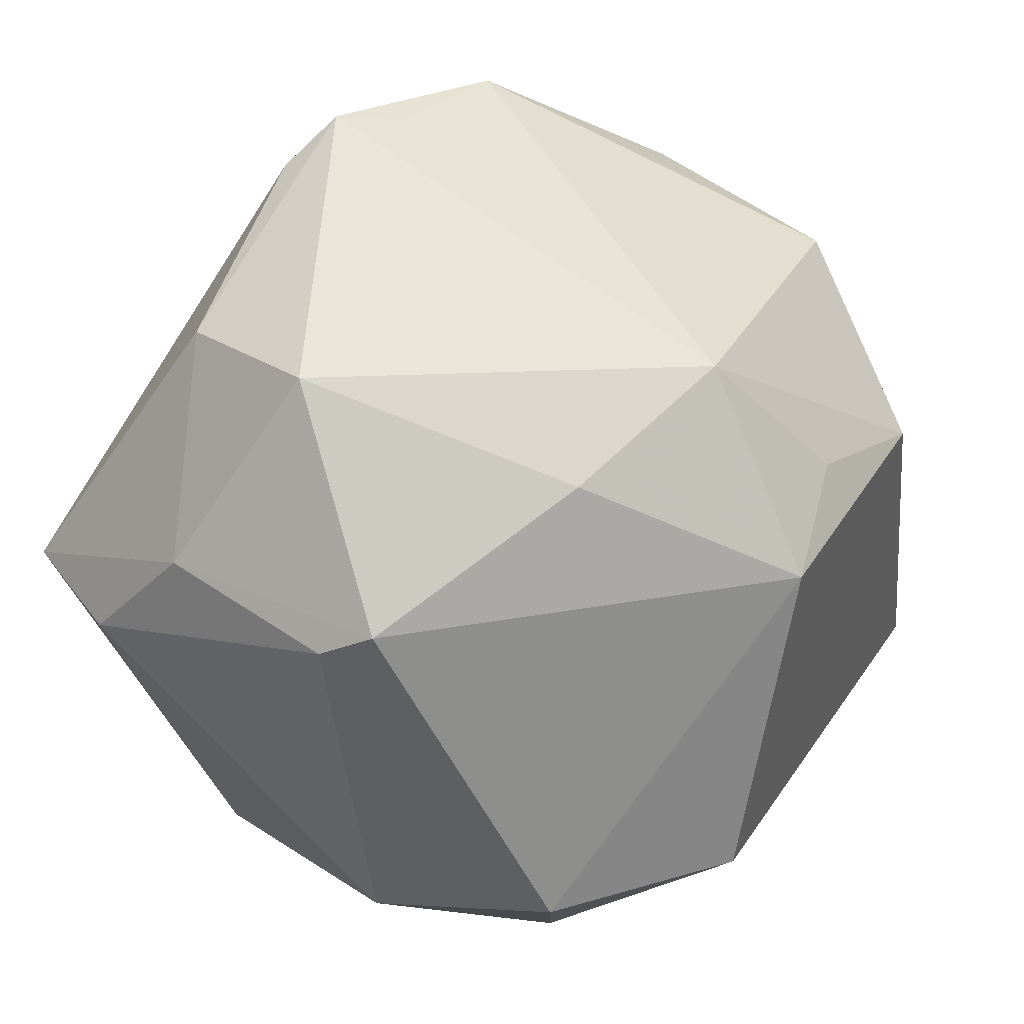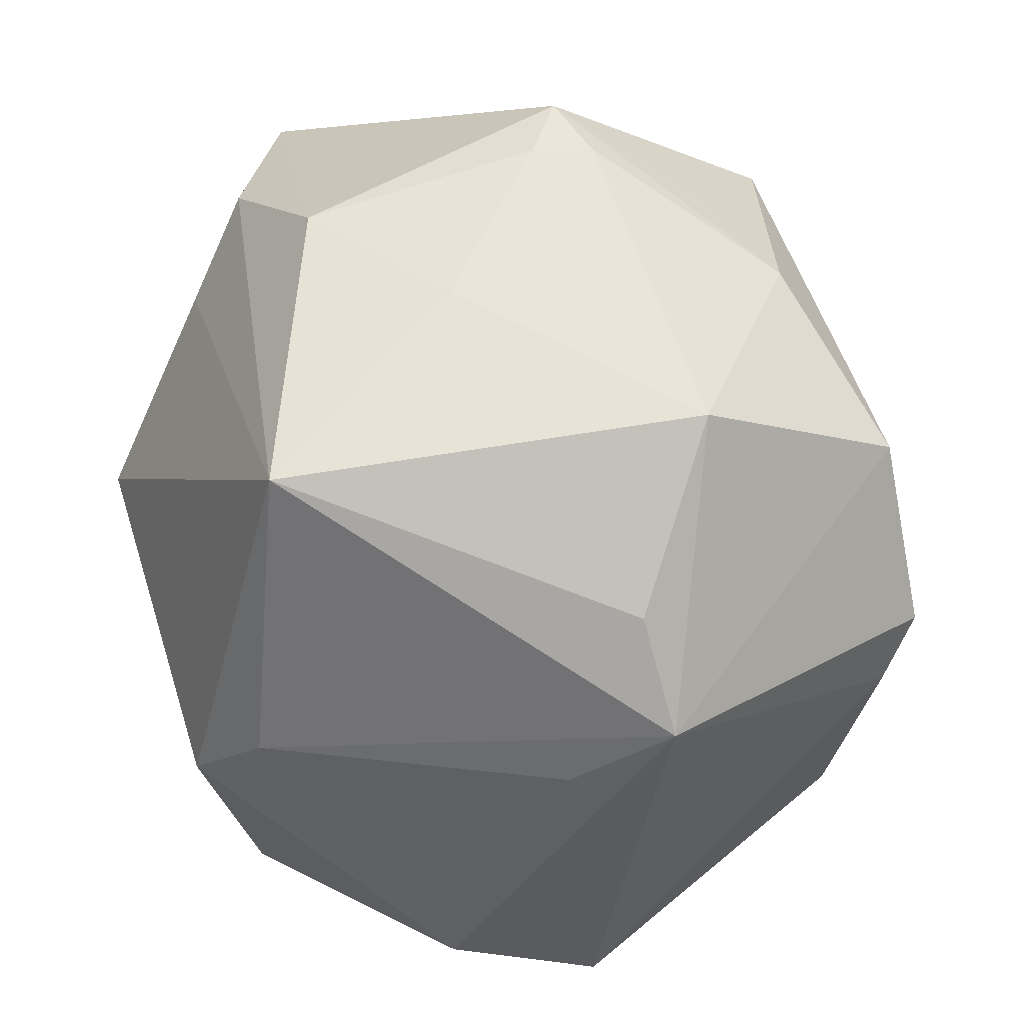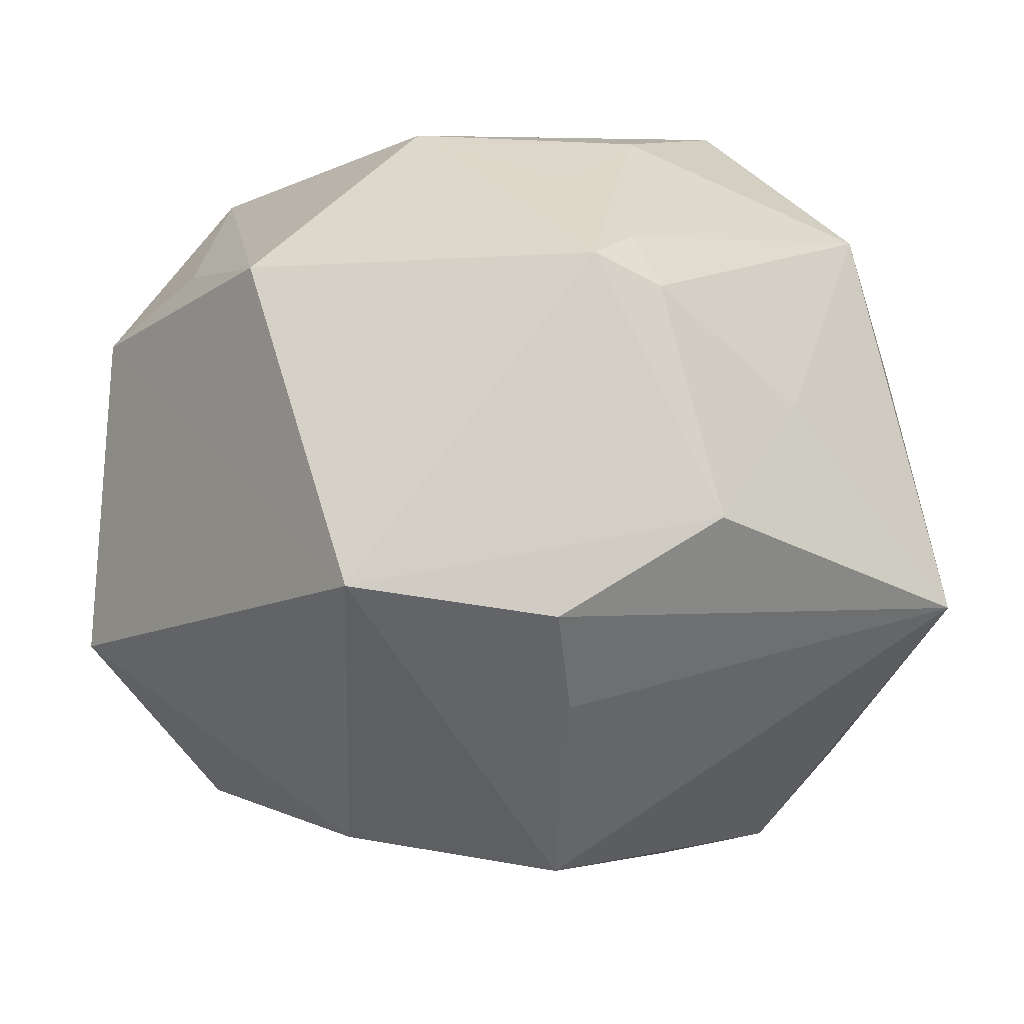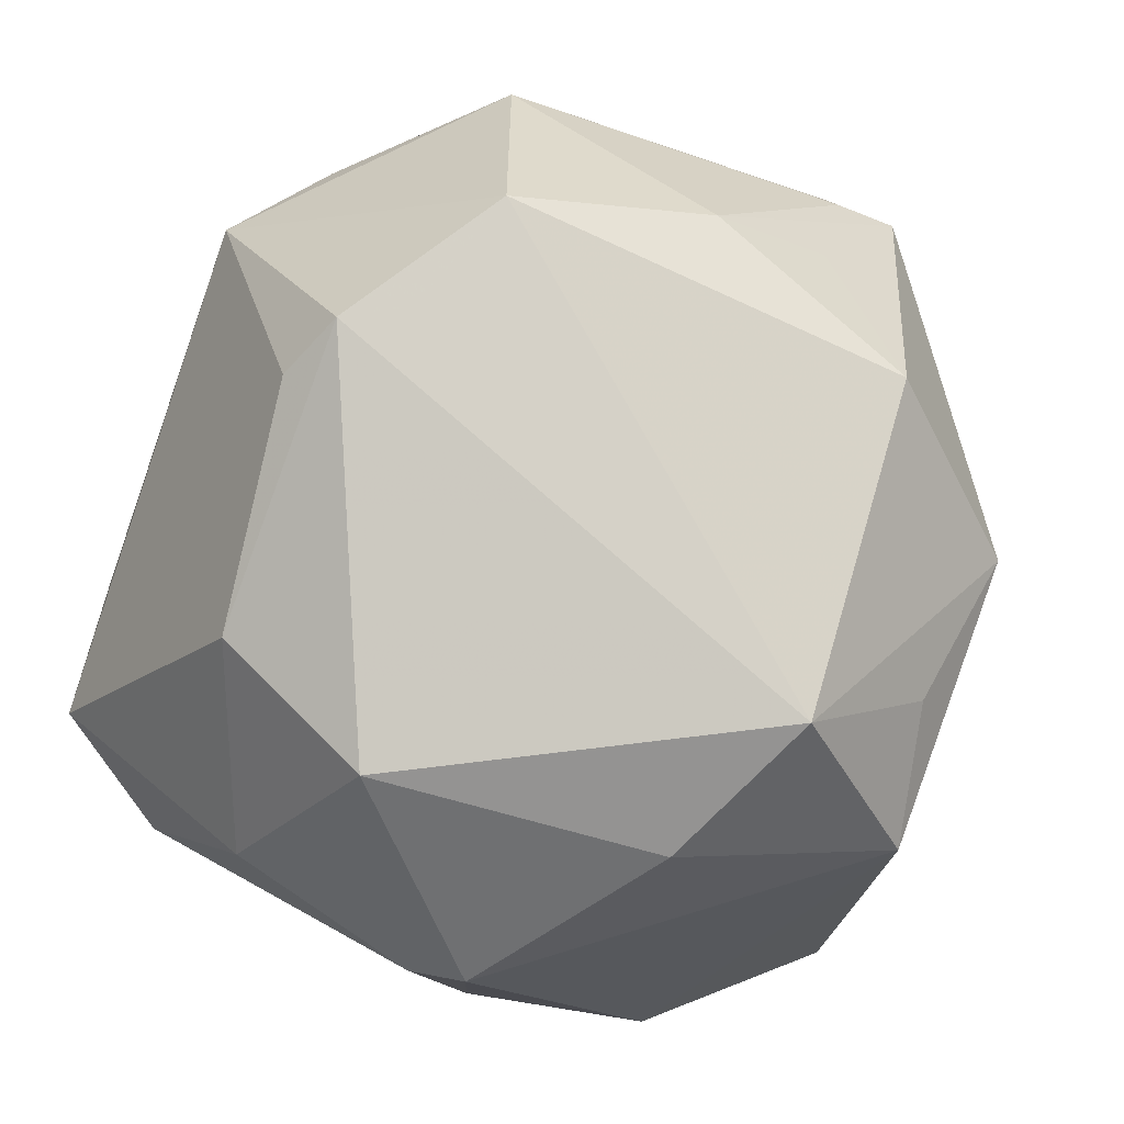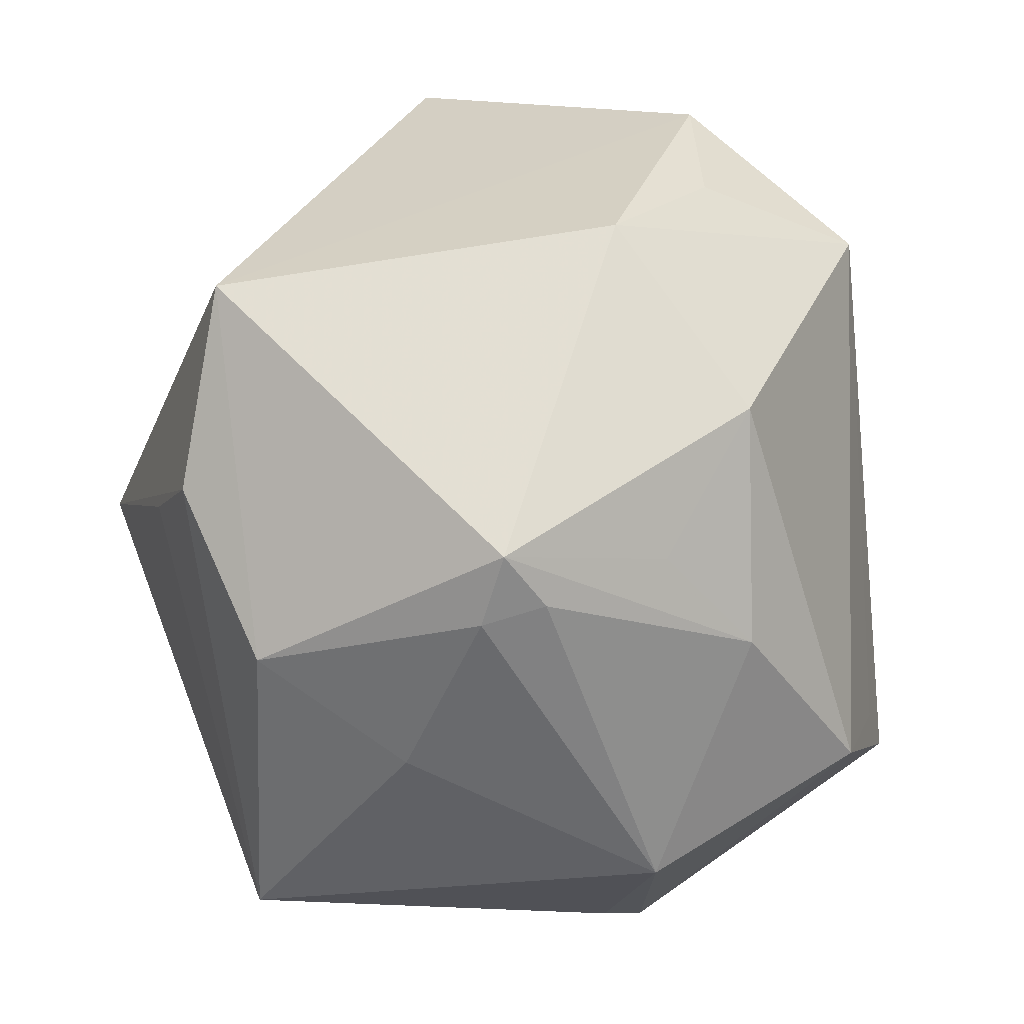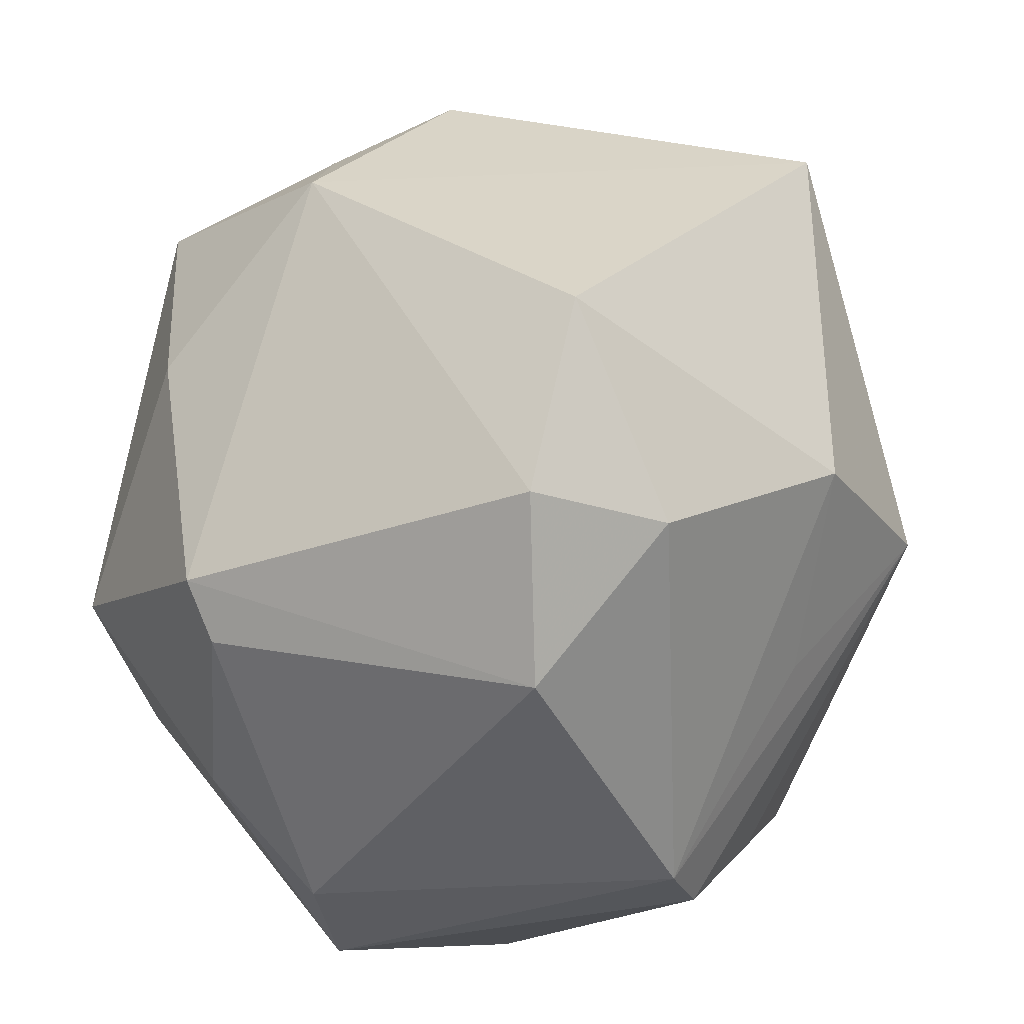
<metadata>
{"format":"obj","ext":"obj","renderer":"f3d","projection":"perspective","resolution":1024,"background":"white","views":[{"elev":34.6,"azim":125.5,"up":"+Z"},{"elev":-46.1,"azim":-80.3,"up":"+Y"},{"elev":-17.7,"azim":-116.4,"up":"+Z"},{"elev":75.3,"azim":119.9,"up":"+Z"},{"elev":20.9,"azim":-74.0,"up":"+Y"},{"elev":34.8,"azim":115.1,"up":"+Y"}]}
</metadata>
<code>
v -0.02196 -0.0399 0.0168
v 0.02459 -0.04408 -0.01173
v 0.03678 0.0327 -0.02017
v 0.04565 0.01629 0.01584
v 0.04708 -0.02204 0.001643
v 0.02995 -0.01984 0.03236
v 0.009756 0.03421 0.03707
v 0.005899 -0.02659 0.0407
v 0.03543 -0.0005923 0.03603
v -0.04139 -0.03305 -0.01861
v -0.01323 0.001661 -0.04628
v -0.01958 0.04235 0.0163
v 0.00955 -0.002399 -0.04064
v 0.02047 0.04603 -0.01769
v -0.03514 0.03675 -0.02341
v -0.0487 0.0001677 -0.01482
v -0.03607 -0.02564 0.02593
v -0.005677 -0.01805 0.04438
v -0.03168 0.001095 0.03486
v -0.0005873 -0.02404 0.04508
v 0.04732 0.01035 0.01222
v 0.03155 -0.01814 -0.03554
v 0.02808 0.02674 -0.03182
v -0.04529 -0.01136 0.0004403
v 0.04604 -0.01064 0.01438
v 0.001397 -0.04529 0.002405
v -0.004261 -0.04525 0.006203
v -0.04136 0.01569 -0.02561
v -0.001158 0.04252 0.02208
v -0.03229 0.009677 -0.03258
v 0.04357 0.01369 -0.02395
v -0.02674 0.02554 0.03283
v -0.008313 -0.03931 -0.02717
v 0.0001301 -0.03346 -0.03686
v -0.04855 0.007023 0.009856
v -0.03649 0.01158 0.02647
v -0.01023 -0.046 0.01834
v 0.00246 0.02 -0.04135
v 0.04104 -0.03643 0.002282
v 0.02668 -0.02514 -0.03627
v -0.01971 -0.01635 0.04435
v -0.04621 0.008971 0.01612
v 0.02643 0.02853 0.02882
v 0.01289 -0.02704 -0.03775
v 0.01253 0.04764 0.01725
v -0.0485 0.01485 0.01227
f 31 23 3
f 22 23 31
f 34 10 11
f 6 9 20
f 20 37 8
f 8 37 39
f 8 6 20
f 39 6 8
f 12 45 15
f 13 22 11
f 39 22 5
f 22 31 5
f 40 22 39
f 11 22 40
f 33 37 10
f 10 34 33
f 12 32 7
f 7 43 45
f 9 43 7
f 20 9 7
f 7 18 20
f 42 17 19
f 10 37 1
f 1 17 10
f 37 17 1
f 10 17 24
f 12 15 46
f 46 32 12
f 42 19 46
f 14 15 45
f 14 45 3
f 3 23 14
f 11 15 38
f 38 13 11
f 38 14 23
f 15 14 38
f 38 23 22
f 22 13 38
f 28 15 11
f 4 31 3
f 4 43 9
f 3 45 4
f 45 43 4
f 44 34 11
f 11 40 44
f 44 40 34
f 39 37 2
f 2 33 34
f 2 40 39
f 34 40 2
f 29 45 12
f 12 7 29
f 29 7 45
f 41 19 17
f 20 18 41
f 32 19 41
f 41 37 20
f 41 17 37
f 41 7 32
f 18 7 41
f 36 19 32
f 32 46 36
f 36 46 19
f 35 17 42
f 42 46 35
f 35 24 17
f 11 10 30
f 30 28 11
f 10 28 30
f 25 4 9
f 39 5 25
f 25 6 39
f 9 6 25
f 21 5 31
f 31 4 21
f 21 25 5
f 4 25 21
f 26 2 37
f 33 2 26
f 16 35 46
f 16 46 15
f 15 28 16
f 16 28 10
f 10 24 16
f 24 35 16
f 37 33 27
f 27 26 37
f 33 26 27

</code>
